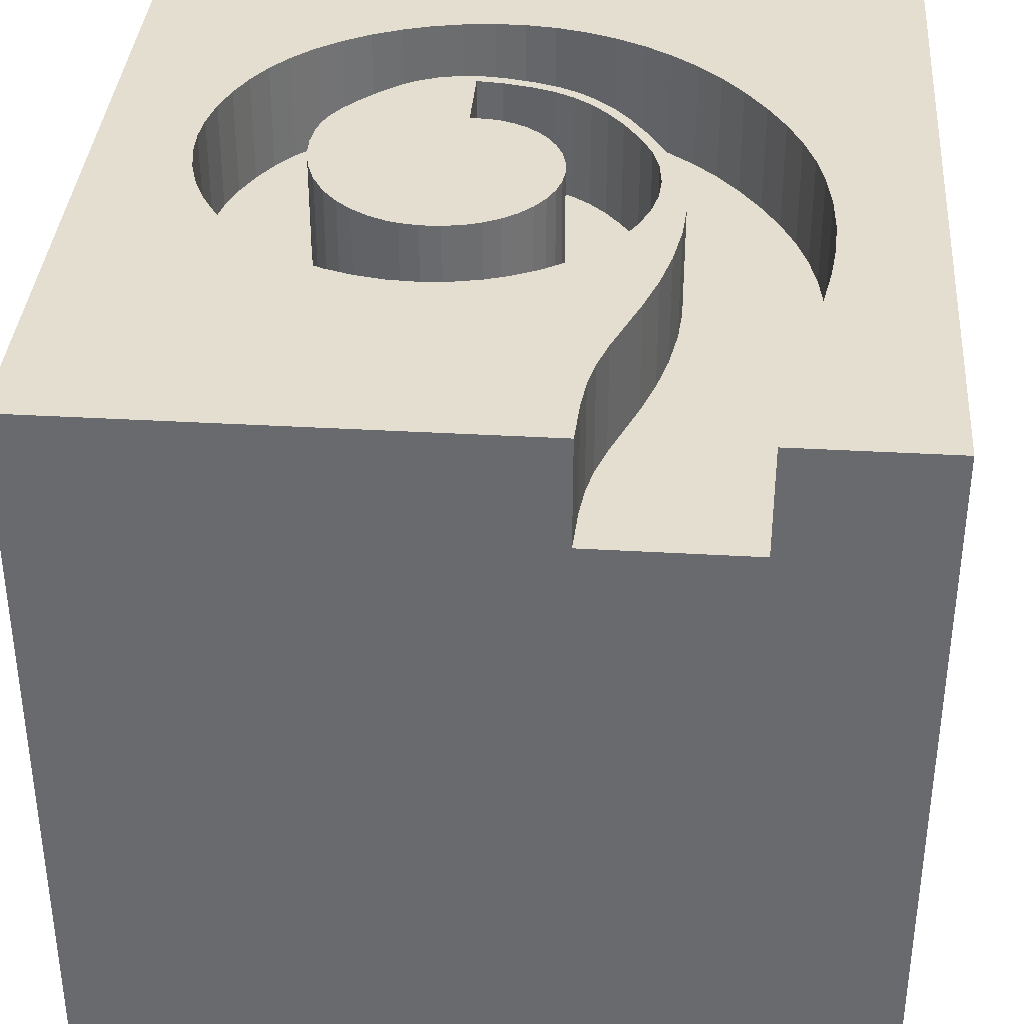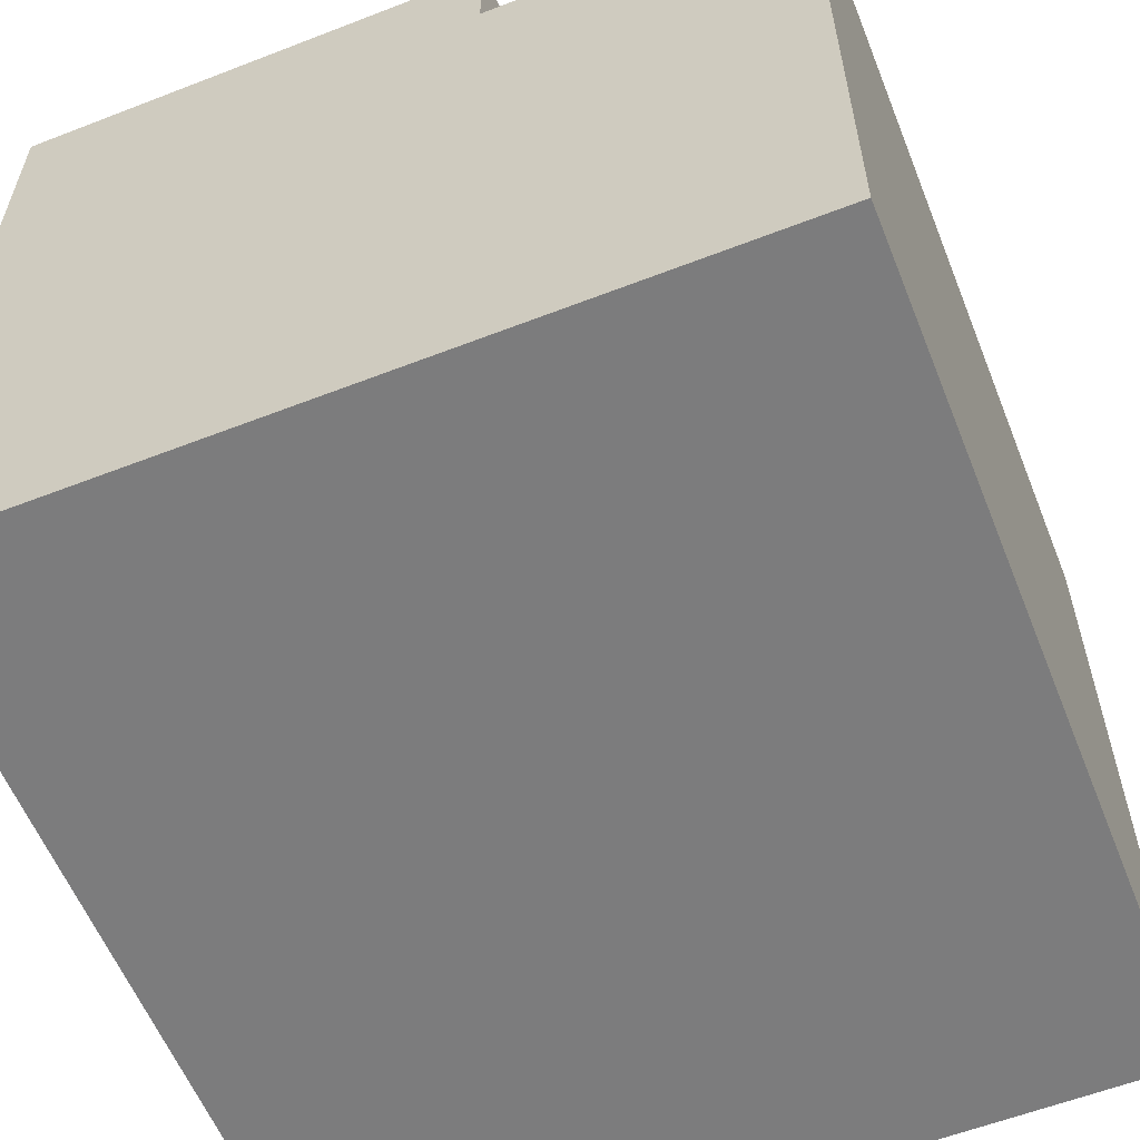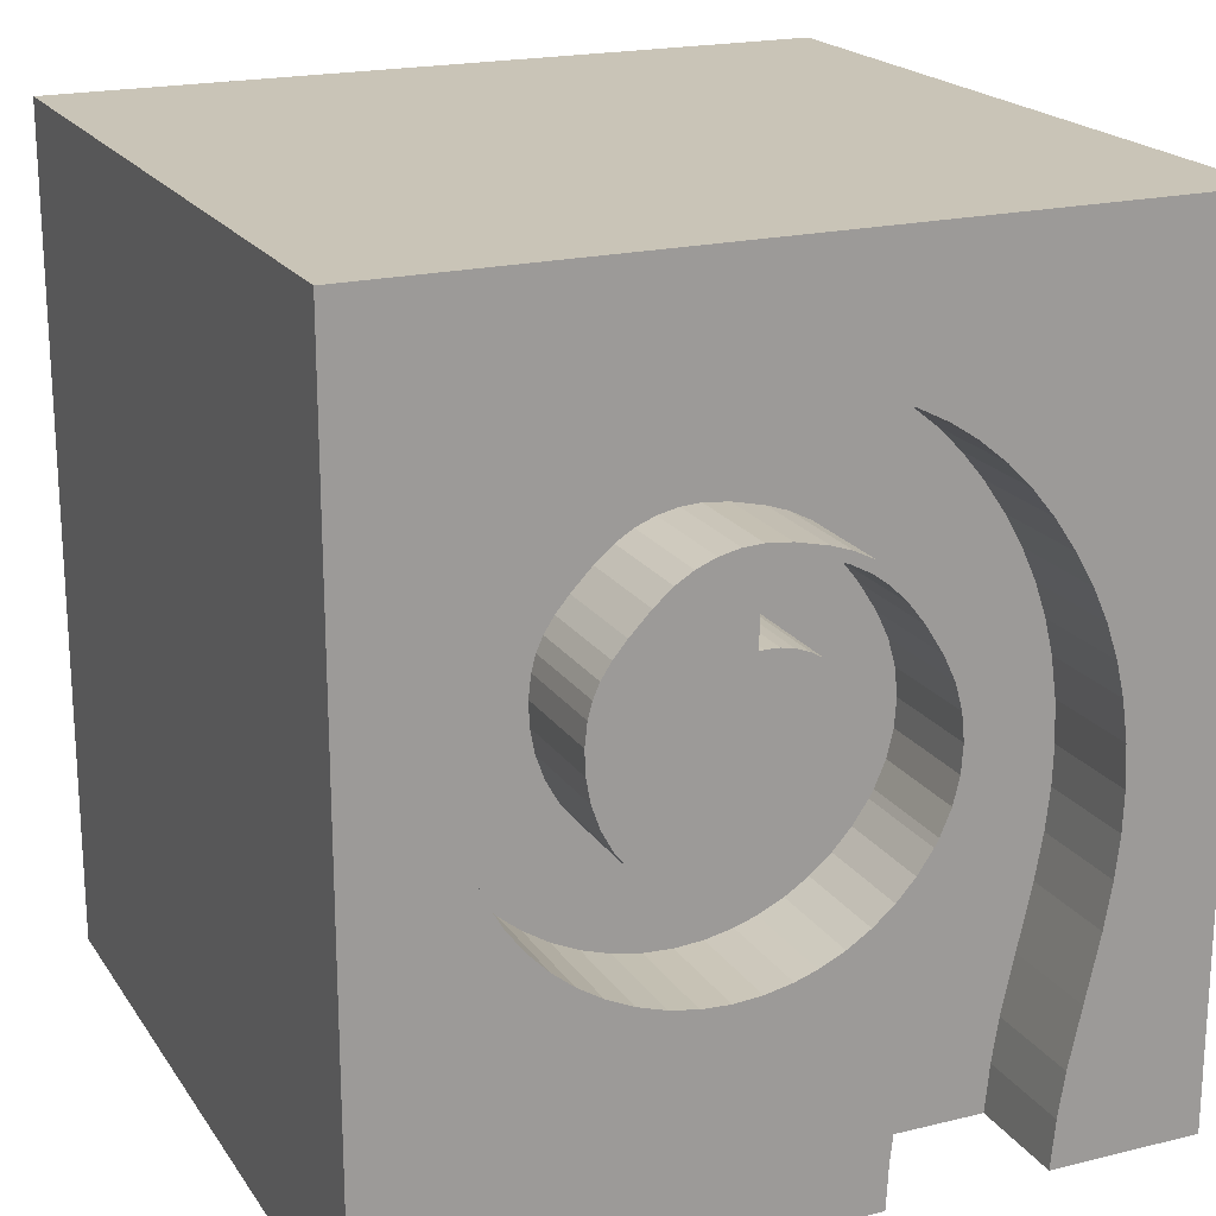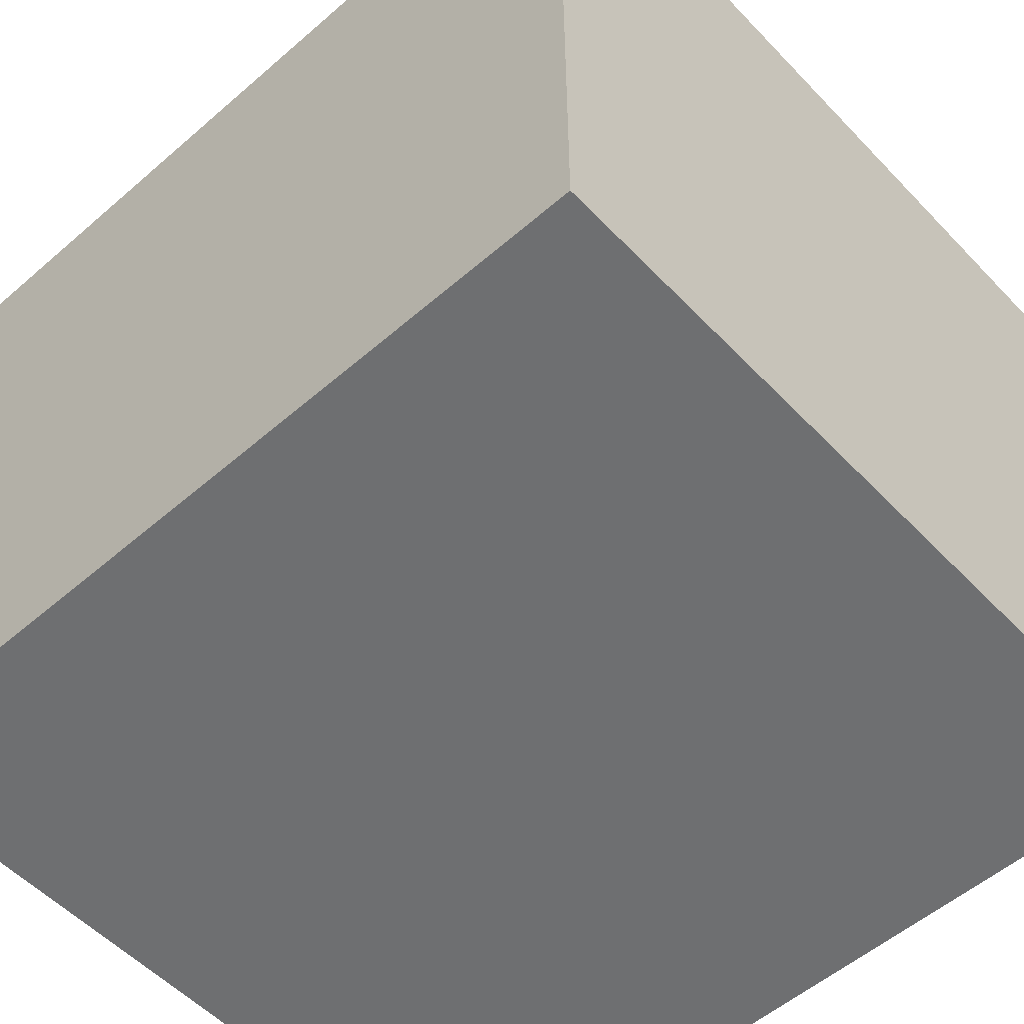
<metadata>
{"format":"obj","ext":"obj","renderer":"f3d","projection":"perspective","resolution":1024,"background":"white","views":[{"elev":36.5,"azim":4.3,"up":"+Z"},{"elev":-58.8,"azim":21.8,"up":"+Z"},{"elev":20.0,"azim":-24.2,"up":"+Y"},{"elev":-54.6,"azim":132.5,"up":"+Z"}]}
</metadata>
<code>
v  29 7.695e-12 28.5
v  23.37 7.695e-12 28.5
v  23.37 7.695e-12 24.5
v  29 7.695e-12 0
v  17.46 7.695e-12 24.5
v  0 7.695e-12 0
v  17.46 7.695e-12 28.5
v  0 7.695e-12 28.5
v  12.92 19.22 28.5
v  12.74 19.2 28.5
v  16.27 16.3 28.5
v  13.42 19.2 28.5
v  13.88 19.11 28.5
v  14.38 18.92 28.5
v  14.82 18.67 28.5
v  15.25 18.33 28.5
v  15.59 17.94 28.5
v  15.9 17.45 28.5
v  16.13 16.9 28.5
v  7.868 14.6 28.5
v  8.281 13.84 28.5
v  8.316 13.78 28.5
v  7.418 16.29 28.5
v  7.577 15.43 28.5
v  8.83 13.14 28.5
v  9.365 12.66 28.5
v  10.01 12.25 28.5
v  13.81 12.11 28.5
v  14.4 12.42 28.5
v  10.63 11.98 28.5
v  11.04 11.87 28.5
v  11.73 11.77 28.5
v  12.45 11.78 28.5
v  13.2 11.91 28.5
v  14.91 12.79 28.5
v  15.39 13.27 28.5
v  15.78 13.83 28.5
v  16.06 14.41 28.5
v  16.24 15.03 28.5
v  16.31 15.67 28.5
v  8.702 20.2 28.5
v  8.224 19.63 28.5
v  10.72 21.91 28.5
v  10.09 21.52 28.5
v  9.434 20.96 28.5
v  7.478 17.97 28.5
v  7.386 17.16 28.5
v  12.74 21.99 28.5
v  12.16 22.35 28.5
v  11.41 22.19 28.5
v  7.863 19.07 28.5
v  7.631 18.55 28.5
v  12.87 22.39 28.5
v  13.78 22.29 28.5
v  12.8 21.99 28.5
v  14.94 22.03 28.5
v  13.69 21.9 28.5
v  14.82 21.65 28.5
v  15.71 21.75 28.5
v  15.57 21.38 28.5
v  16.47 21.36 28.5
v  16.31 20.99 28.5
v  17.11 20.89 28.5
v  16.94 20.51 28.5
v  17.74 20.28 28.5
v  17.54 19.9 28.5
v  18.33 19.56 28.5
v  18.12 19.16 28.5
v  19.03 18.47 28.5
v  18.75 18.16 28.5
v  19.62 17.38 28.5
v  19.18 17.24 28.5
v  20.01 16.43 28.5
v  19.45 16.27 28.5
v  20.28 15.39 28.5
v  19.55 15.26 28.5
v  20.41 14.39 28.5
v  20.43 13.32 28.5
v  20.33 11.9 28.5
v  19.69 8.883 28.5
v  19.2 7.436 28.5
v  19.49 14.25 28.5
v  20.06 10.34 28.5
v  18.27 5.048 28.5
v  17.92 3.953 28.5
v  17.69 2.88 28.5
v  19.25 13.27 28.5
v  18.85 12.34 28.5
v  18.69 12.04 28.5
v  18.12 11.22 28.5
v  17.56 1.727 28.5
v  17.44 10.47 28.5
v  17.46 1.299e-08 28.5
v  16.67 9.808 28.5
v  15.82 9.259 28.5
v  0 7.696e-12 28.5
v  14.89 8.823 28.5
v  14.11 8.56 28.5
v  13.1 8.351 28.5
v  12.07 8.273 28.5
v  11.03 8.33 28.5
v  9.984 8.524 28.5
v  8.97 8.85 28.5
v  7.998 9.303 28.5
v  7.091 9.872 28.5
v  6.33 10.49 28.5
v  5.583 11.25 28.5
v  4.934 12.11 28.5
v  4.398 13.04 28.5
v  3.978 14.04 28.5
v  3.683 15.09 28.5
v  3.518 16.16 28.5
v  3.487 17.26 28.5
v  0 31 28.5
v  3.58 18.29 28.5
v  3.819 19.43 28.5
v  4.183 20.52 28.5
v  4.647 21.53 28.5
v  5.199 22.44 28.5
v  5.846 23.27 28.5
v  6.639 24.05 28.5
v  7.562 24.76 28.5
v  8.587 25.37 28.5
v  9.681 25.87 28.5
v  10.75 26.22 28.5
v  11.91 26.46 28.5
v  13.06 26.58 28.5
v  14.19 26.57 28.5
v  29 31 28.5
v  15.33 26.42 28.5
v  16.46 26.14 28.5
v  17.58 25.72 28.5
v  18.67 25.16 28.5
v  19.63 24.52 28.5
v  20.62 23.71 28.5
v  21.48 22.85 28.5
v  22.29 21.86 28.5
v  23.1 20.67 28.5
v  23.77 19.5 28.5
v  24.32 18.3 28.5
v  24.75 17.04 28.5
v  25.05 15.77 28.5
v  25.26 14.27 28.5
v  25.34 12.73 28.5
v  29 7.693e-12 28.5
v  25.29 11.27 28.5
v  25.12 9.744 28.5
v  24.82 8.066 28.5
v  24.28 5.636 28.5
v  23.8 3.443 28.5
v  23.54 1.788 28.5
v  23.37 7.699e-12 28.5
v  29 31 0
v  0 31 0
v  29 7.681e-12 28.5
v  29 7.681e-12 0
v  29 7.693e-12 0
v  0 7.696e-12 0
v  12.74 19.2 24.5
v  12.92 19.22 24.5
v  13.42 19.2 24.5
v  13.88 19.11 24.5
v  14.38 18.92 24.5
v  14.82 18.67 24.5
v  15.25 18.33 24.5
v  15.59 17.94 24.5
v  15.9 17.45 24.5
v  16.13 16.9 24.5
v  16.27 16.3 24.5
v  16.31 15.67 24.5
v  16.24 15.03 24.5
v  16.06 14.41 24.5
v  15.78 13.83 24.5
v  15.39 13.27 24.5
v  14.91 12.79 24.5
v  14.4 12.42 24.5
v  13.81 12.11 24.5
v  13.2 11.91 24.5
v  12.45 11.78 24.5
v  11.73 11.77 24.5
v  11.04 11.87 24.5
v  10.63 11.98 24.5
v  10.01 12.25 24.5
v  9.365 12.66 24.5
v  8.83 13.14 24.5
v  8.316 13.78 24.5
v  8.281 13.84 24.5
v  7.868 14.6 24.5
v  7.577 15.43 24.5
v  7.418 16.29 24.5
v  7.386 17.16 24.5
v  7.478 17.97 24.5
v  7.631 18.55 24.5
v  7.863 19.07 24.5
v  8.224 19.63 24.5
v  8.702 20.2 24.5
v  9.434 20.96 24.5
v  10.09 21.52 24.5
v  10.72 21.91 24.5
v  11.41 22.19 24.5
v  12.16 22.35 24.5
v  12.87 22.39 24.5
v  13.78 22.29 24.5
v  14.94 22.03 24.5
v  15.71 21.75 24.5
v  16.47 21.36 24.5
v  17.11 20.89 24.5
v  17.74 20.28 24.5
v  18.33 19.56 24.5
v  19.03 18.47 24.5
v  19.62 17.38 24.5
v  20.01 16.43 24.5
v  20.28 15.39 24.5
v  20.41 14.39 24.5
v  20.43 13.32 24.5
v  20.33 11.9 24.5
v  20.06 10.34 24.5
v  19.69 8.883 24.5
v  19.2 7.436 24.5
v  18.27 5.048 24.5
v  17.92 3.953 24.5
v  17.69 2.88 24.5
v  17.56 1.727 24.5
v  17.46 1.299e-08 28.5
v  17.46 1.299e-08 24.5
v  12.74 21.99 24.5
v  18.75 18.16 24.5
v  18.12 19.16 24.5
v  17.54 19.9 24.5
v  16.94 20.51 24.5
v  16.31 20.99 24.5
v  15.57 21.38 24.5
v  14.82 21.65 24.5
v  13.69 21.9 24.5
v  12.8 21.99 24.5
v  23.37 4.632e-09 24.5
v  23.37 4.632e-09 28.5
v  23.54 1.788 24.5
v  23.8 3.443 24.5
v  24.28 5.636 24.5
v  24.82 8.066 24.5
v  25.12 9.744 24.5
v  25.29 11.27 24.5
v  25.34 12.73 24.5
v  25.26 14.27 24.5
v  25.05 15.77 24.5
v  24.75 17.04 24.5
v  24.32 18.3 24.5
v  23.77 19.5 24.5
v  23.1 20.67 24.5
v  22.29 21.86 24.5
v  21.48 22.85 24.5
v  20.62 23.71 24.5
v  19.63 24.52 24.5
v  18.67 25.16 24.5
v  17.58 25.72 24.5
v  16.46 26.14 24.5
v  15.33 26.42 24.5
v  14.19 26.57 24.5
v  13.06 26.58 24.5
v  11.91 26.46 24.5
v  10.75 26.22 24.5
v  9.681 25.87 24.5
v  8.587 25.37 24.5
v  7.562 24.76 24.5
v  6.639 24.05 24.5
v  5.846 23.27 24.5
v  5.199 22.44 24.5
v  4.647 21.53 24.5
v  4.183 20.52 24.5
v  3.819 19.43 24.5
v  3.58 18.29 24.5
v  3.487 17.26 24.5
v  3.518 16.16 24.5
v  3.683 15.09 24.5
v  3.978 14.04 24.5
v  4.398 13.04 24.5
v  4.934 12.11 24.5
v  5.583 11.25 24.5
v  6.33 10.49 24.5
v  7.091 9.872 24.5
v  7.998 9.303 24.5
v  8.97 8.85 24.5
v  9.984 8.524 24.5
v  11.03 8.33 24.5
v  12.07 8.273 24.5
v  13.1 8.351 24.5
v  14.11 8.56 24.5
v  14.89 8.823 24.5
v  15.82 9.259 24.5
v  16.67 9.808 24.5
v  17.44 10.47 24.5
v  18.12 11.22 24.5
v  18.69 12.04 24.5
v  18.85 12.34 24.5
v  19.25 13.27 24.5
v  19.49 14.25 24.5
v  19.55 15.26 24.5
v  19.45 16.27 24.5
v  19.18 17.24 24.5
v  23.37 7.694e-12 24.5
v  17.46 7.694e-12 24.5
f 1 2 3
f 3 4 1
f 5 6 3
f 3 6 4
f 7 8 5
f 5 8 6
f 9 10 11
f 11 12 9
f 11 13 12
f 14 13 11
f 11 15 14
f 11 16 15
f 17 16 11
f 17 11 18
f 18 11 19
f 20 21 11
f 11 21 22
f 10 23 11
f 11 23 24
f 11 24 20
f 22 25 11
f 11 25 26
f 11 26 27
f 11 28 29
f 27 30 11
f 11 30 31
f 11 31 32
f 32 33 11
f 11 33 34
f 11 34 28
f 29 35 11
f 11 35 36
f 11 36 37
f 37 38 11
f 11 38 39
f 11 39 40
f 10 41 42
f 43 44 10
f 10 44 45
f 10 45 41
f 46 47 10
f 10 47 23
f 48 49 10
f 10 49 50
f 10 50 43
f 42 51 10
f 10 51 52
f 10 52 46
f 53 49 48
f 48 54 53
f 55 56 48
f 48 56 54
f 57 56 55
f 58 59 56
f 58 56 57
f 60 59 58
f 60 61 59
f 62 61 60
f 62 63 61
f 64 63 62
f 64 65 63
f 66 65 64
f 66 67 65
f 68 67 66
f 68 69 67
f 70 69 68
f 70 71 69
f 72 71 70
f 72 73 71
f 74 73 72
f 74 75 73
f 76 75 74
f 76 77 75
f 78 77 76
f 76 79 78
f 80 76 81
f 81 76 82
f 80 83 76
f 76 83 79
f 81 82 84
f 84 82 85
f 85 82 86
f 86 82 87
f 86 87 88
f 88 89 86
f 86 89 90
f 86 90 91
f 91 90 92
f 91 92 93
f 92 94 93
f 93 94 95
f 93 95 96
f 96 95 97
f 96 97 98
f 98 99 96
f 99 100 96
f 96 100 101
f 96 101 102
f 102 103 96
f 96 103 104
f 96 104 105
f 105 106 96
f 96 106 107
f 96 107 108
f 108 109 96
f 96 109 110
f 96 110 111
f 111 112 96
f 96 112 113
f 96 113 114
f 114 113 115
f 114 115 116
f 116 117 114
f 114 117 118
f 114 118 119
f 119 120 114
f 114 120 121
f 121 122 114
f 114 122 123
f 114 123 124
f 124 125 114
f 114 125 126
f 114 126 127
f 128 129 114
f 128 114 127
f 130 129 128
f 129 130 131
f 131 132 129
f 129 132 133
f 129 133 134
f 134 135 129
f 129 135 136
f 129 136 137
f 137 138 129
f 129 138 139
f 129 139 140
f 140 141 129
f 129 141 142
f 142 143 129
f 129 143 144
f 129 144 145
f 145 144 146
f 146 147 145
f 145 147 148
f 145 148 149
f 149 150 145
f 145 150 151
f 145 151 152
f 129 153 114
f 114 153 154
f 155 156 129
f 129 156 153
f 114 154 8
f 8 154 6
f 157 158 153
f 153 158 154
f 159 10 9
f 159 9 160
f 160 9 12
f 160 12 161
f 161 12 13
f 161 13 162
f 162 13 14
f 162 14 163
f 163 14 15
f 163 15 164
f 164 15 16
f 164 16 165
f 165 16 17
f 165 17 166
f 166 17 18
f 166 18 167
f 167 18 19
f 167 19 168
f 168 19 11
f 168 11 169
f 169 11 40
f 169 40 170
f 170 40 39
f 170 39 171
f 171 39 38
f 171 38 172
f 172 38 37
f 172 37 173
f 173 37 36
f 173 36 174
f 174 36 35
f 174 35 175
f 175 35 29
f 175 29 176
f 176 29 28
f 176 28 177
f 177 28 34
f 177 34 178
f 178 34 33
f 178 33 179
f 179 33 32
f 179 32 180
f 180 32 31
f 180 31 181
f 181 31 30
f 181 30 182
f 182 30 27
f 182 27 183
f 183 27 26
f 183 26 184
f 184 26 25
f 184 25 185
f 185 25 22
f 185 22 186
f 186 22 21
f 186 21 187
f 187 21 20
f 187 20 188
f 188 20 24
f 188 24 189
f 189 24 23
f 189 23 190
f 190 23 47
f 190 47 191
f 191 47 46
f 191 46 192
f 192 46 52
f 192 52 193
f 193 52 51
f 193 51 194
f 194 51 42
f 194 42 195
f 195 42 41
f 195 41 196
f 196 41 45
f 196 45 197
f 197 45 44
f 197 44 198
f 198 44 43
f 198 43 199
f 199 43 50
f 199 50 200
f 200 50 49
f 200 49 201
f 201 49 53
f 201 53 202
f 202 53 54
f 202 54 203
f 203 54 56
f 203 56 204
f 204 56 59
f 204 59 205
f 205 59 61
f 205 61 206
f 206 61 63
f 206 63 207
f 207 63 65
f 207 65 208
f 208 65 67
f 208 67 209
f 209 67 69
f 209 69 210
f 210 69 71
f 210 71 211
f 211 71 73
f 211 73 212
f 212 73 75
f 212 75 213
f 213 75 77
f 213 77 214
f 214 77 78
f 214 78 215
f 215 78 79
f 215 79 216
f 216 79 83
f 216 83 217
f 217 83 80
f 217 80 218
f 218 80 81
f 218 81 219
f 219 81 84
f 219 84 220
f 220 84 85
f 220 85 221
f 221 85 86
f 221 86 222
f 222 86 91
f 222 91 223
f 223 91 224
f 223 224 225
f 159 226 10
f 10 226 48
f 227 70 68
f 227 68 228
f 228 68 66
f 228 66 229
f 229 66 64
f 229 64 230
f 230 64 62
f 230 62 231
f 231 62 60
f 231 60 232
f 232 60 58
f 232 58 233
f 233 58 57
f 233 57 234
f 234 57 55
f 234 55 235
f 235 55 48
f 235 48 226
f 236 237 151
f 236 151 238
f 238 151 150
f 238 150 239
f 239 150 149
f 239 149 240
f 240 149 148
f 240 148 241
f 241 148 147
f 241 147 242
f 242 147 146
f 242 146 243
f 243 146 144
f 243 144 244
f 244 144 143
f 244 143 245
f 245 143 142
f 245 142 246
f 246 142 141
f 246 141 247
f 247 141 140
f 247 140 248
f 248 140 139
f 248 139 249
f 249 139 138
f 249 138 250
f 250 138 137
f 250 137 251
f 251 137 136
f 251 136 252
f 252 136 135
f 252 135 253
f 253 135 134
f 253 134 254
f 254 134 133
f 254 133 255
f 255 133 132
f 255 132 256
f 256 132 131
f 256 131 257
f 257 131 130
f 257 130 258
f 258 130 128
f 258 128 259
f 259 128 127
f 259 127 260
f 260 127 126
f 260 126 261
f 261 126 125
f 261 125 262
f 262 125 124
f 262 124 263
f 263 124 123
f 263 123 264
f 264 123 122
f 264 122 265
f 265 122 121
f 265 121 266
f 266 121 120
f 266 120 267
f 267 120 119
f 267 119 268
f 268 119 118
f 268 118 269
f 269 118 117
f 269 117 270
f 270 117 116
f 270 116 271
f 271 116 115
f 271 115 272
f 272 115 113
f 272 113 273
f 273 113 112
f 273 112 274
f 274 112 111
f 274 111 275
f 275 111 110
f 275 110 276
f 276 110 109
f 276 109 277
f 277 109 108
f 277 108 278
f 278 108 107
f 278 107 279
f 279 107 106
f 279 106 280
f 280 106 105
f 280 105 281
f 281 105 104
f 281 104 282
f 282 104 103
f 282 103 283
f 283 103 102
f 283 102 284
f 284 102 101
f 284 101 285
f 285 101 100
f 285 100 286
f 286 100 99
f 286 99 287
f 287 99 98
f 287 98 288
f 288 98 97
f 288 97 289
f 289 97 95
f 289 95 290
f 290 95 94
f 290 94 291
f 291 94 92
f 291 92 292
f 292 92 90
f 292 90 293
f 293 90 89
f 293 89 294
f 294 89 88
f 294 88 295
f 173 295 172
f 174 293 173
f 173 293 294
f 173 294 295
f 172 295 296
f 172 296 171
f 171 296 297
f 171 297 170
f 297 298 170
f 170 298 299
f 170 299 169
f 169 299 300
f 169 300 168
f 168 300 227
f 168 227 167
f 167 227 228
f 167 228 166
f 166 228 229
f 166 229 165
f 165 229 230
f 165 230 164
f 164 230 231
f 164 231 163
f 163 231 232
f 163 232 162
f 162 232 233
f 162 233 161
f 161 233 234
f 161 234 160
f 160 234 235
f 160 235 159
f 159 235 226
f 174 292 293
f 175 292 174
f 175 291 292
f 176 291 175
f 176 290 291
f 177 289 176
f 176 289 290
f 178 288 177
f 177 288 289
f 179 287 178
f 178 287 288
f 180 286 179
f 179 286 287
f 181 284 180
f 180 284 285
f 180 285 286
f 182 283 181
f 181 283 284
f 183 282 182
f 182 282 283
f 184 281 183
f 183 281 282
f 185 280 184
f 184 280 281
f 186 279 185
f 185 279 280
f 187 278 186
f 186 278 279
f 188 277 187
f 187 277 278
f 189 276 188
f 188 276 277
f 190 275 189
f 189 275 276
f 191 273 190
f 273 274 190
f 190 274 275
f 192 272 191
f 191 272 273
f 193 271 192
f 192 271 272
f 194 270 193
f 193 270 271
f 195 269 194
f 194 269 270
f 196 267 195
f 195 267 268
f 195 268 269
f 197 266 196
f 196 266 267
f 198 265 197
f 197 265 266
f 199 264 198
f 198 264 265
f 200 263 199
f 199 263 264
f 201 261 200
f 261 262 200
f 200 262 263
f 202 260 201
f 201 260 261
f 203 259 202
f 202 259 260
f 204 258 203
f 203 258 259
f 205 256 204
f 204 256 257
f 204 257 258
f 206 255 205
f 205 255 256
f 207 254 206
f 206 254 255
f 208 253 207
f 207 253 254
f 209 252 208
f 208 252 253
f 210 250 209
f 209 250 251
f 209 251 252
f 211 249 210
f 210 249 250
f 212 248 211
f 211 248 249
f 213 247 212
f 212 247 248
f 214 245 213
f 213 245 246
f 213 246 247
f 215 244 214
f 214 244 245
f 216 243 215
f 215 243 244
f 217 242 216
f 216 242 243
f 218 241 217
f 217 241 242
f 219 240 218
f 218 240 241
f 220 239 219
f 219 239 240
f 220 221 239
f 239 221 238
f 222 238 221
f 223 301 238
f 223 238 222
f 302 301 223
f 295 88 296
f 296 88 87
f 296 87 297
f 297 87 82
f 297 82 298
f 298 82 76
f 298 76 299
f 299 76 74
f 299 74 300
f 300 74 72
f 300 72 227
f 227 72 70

</code>
